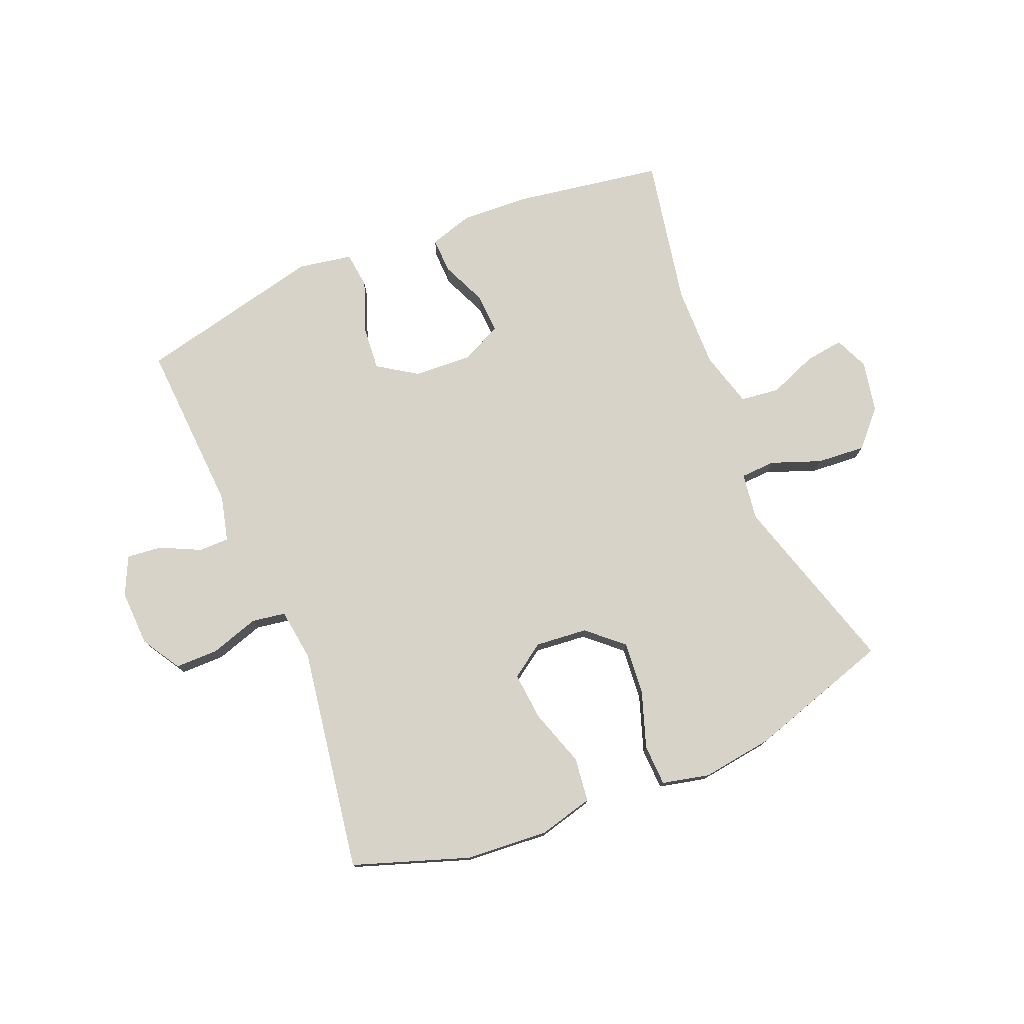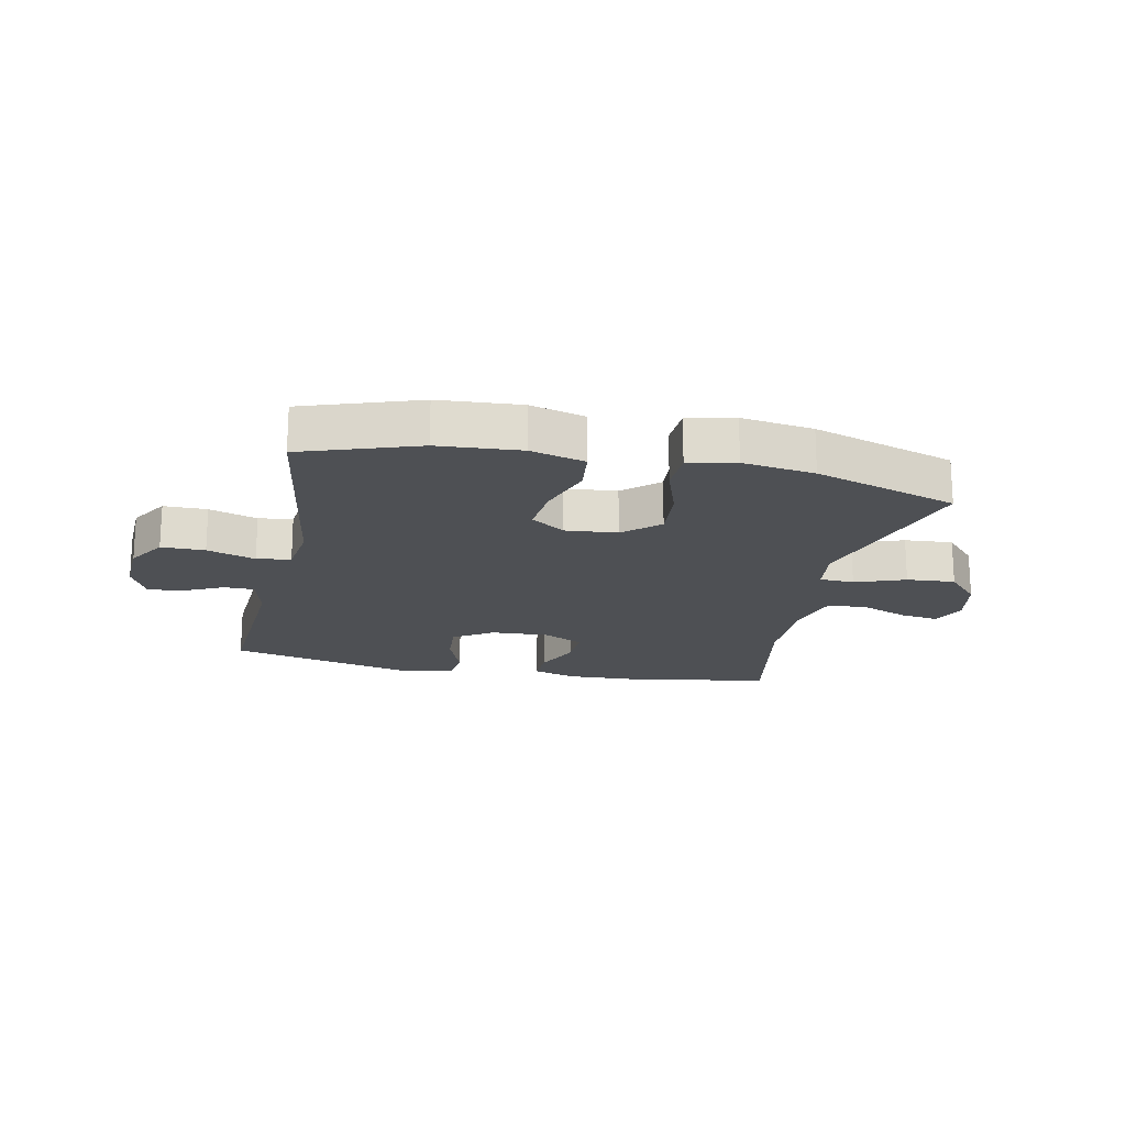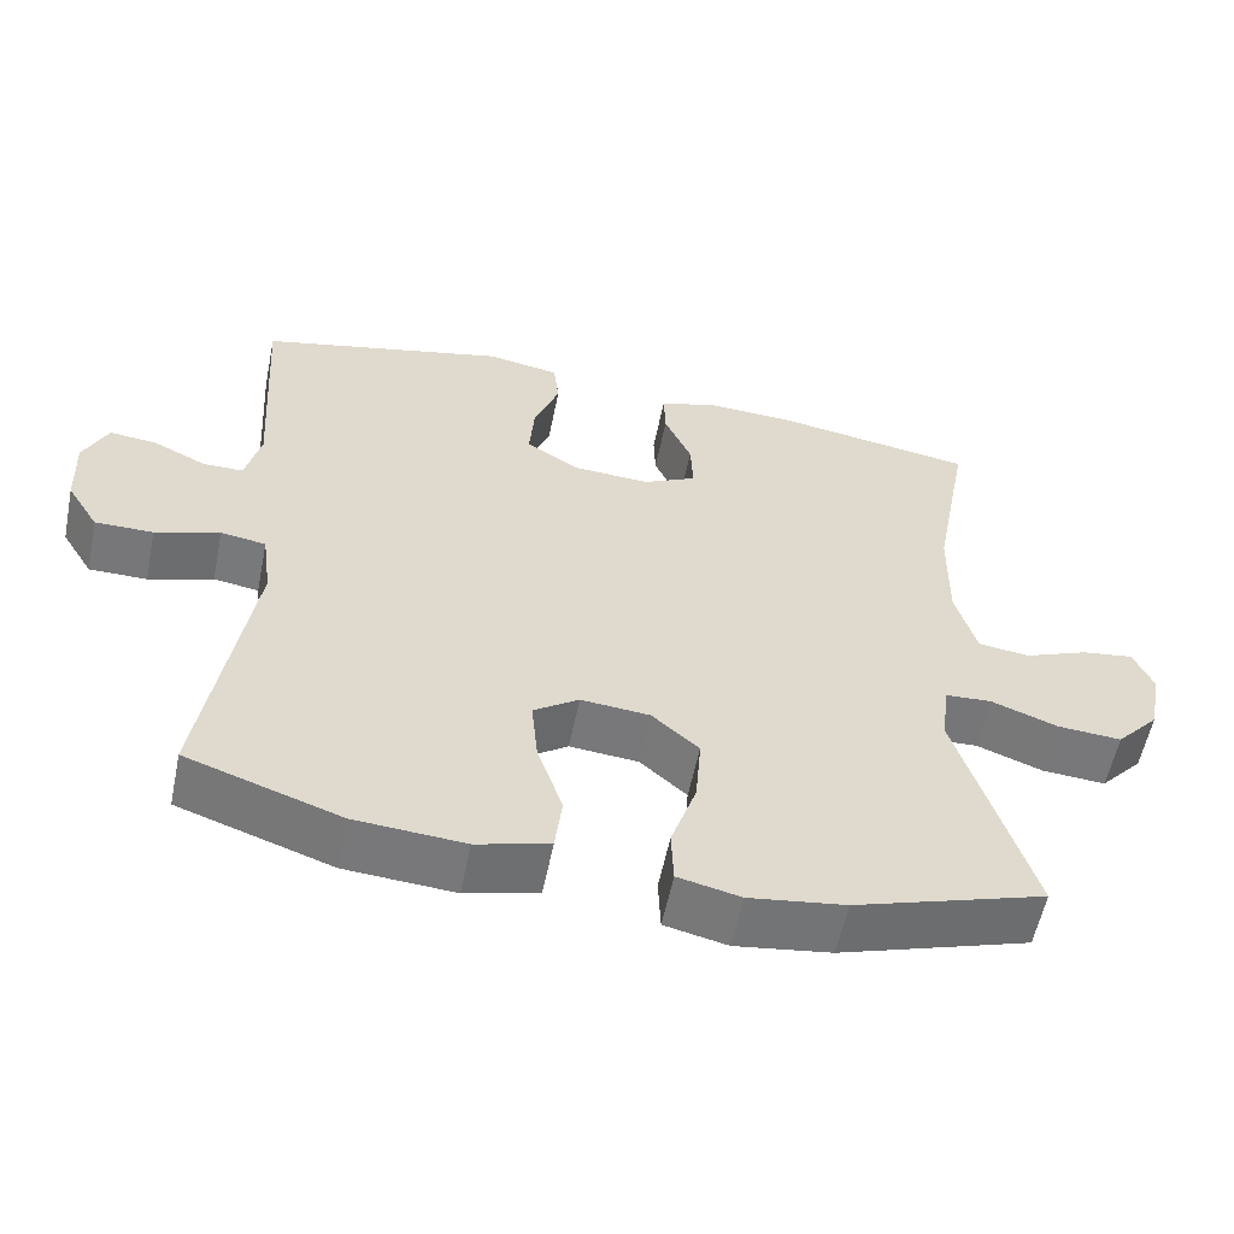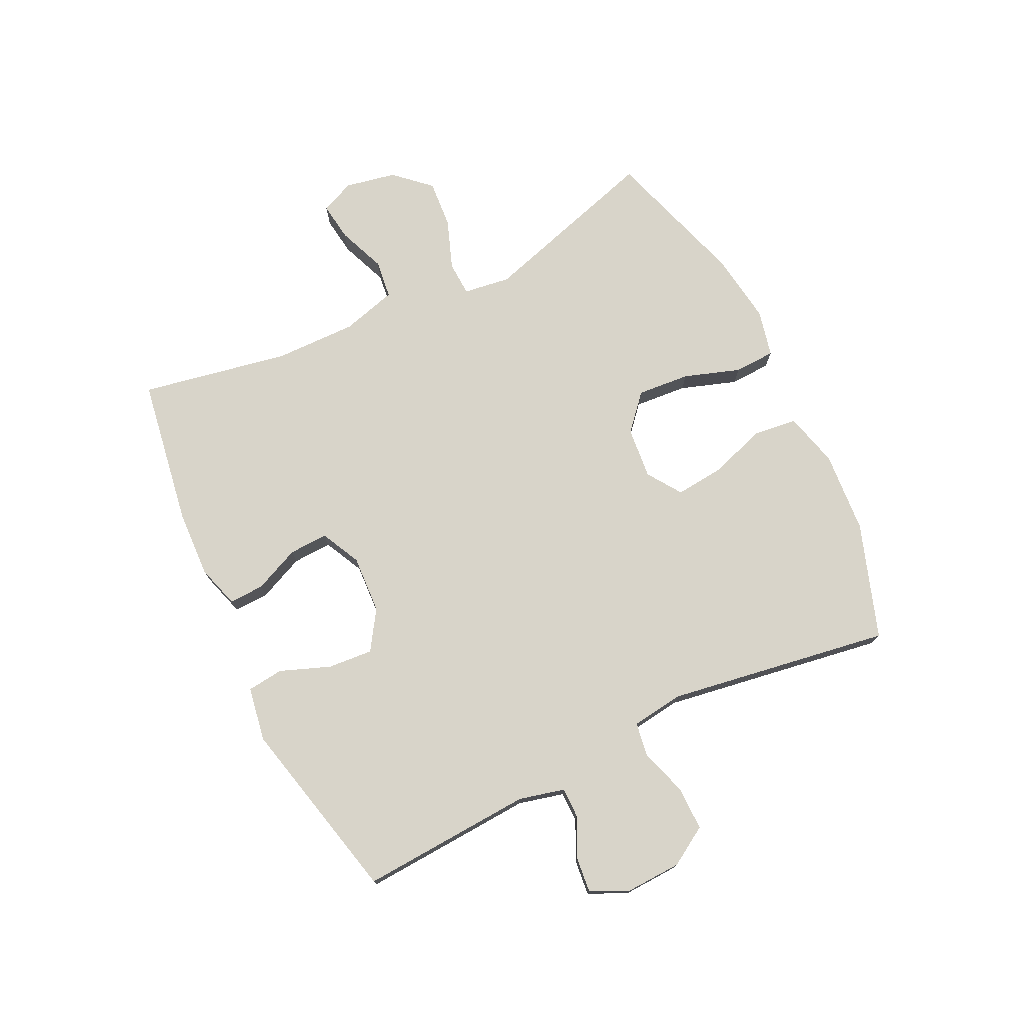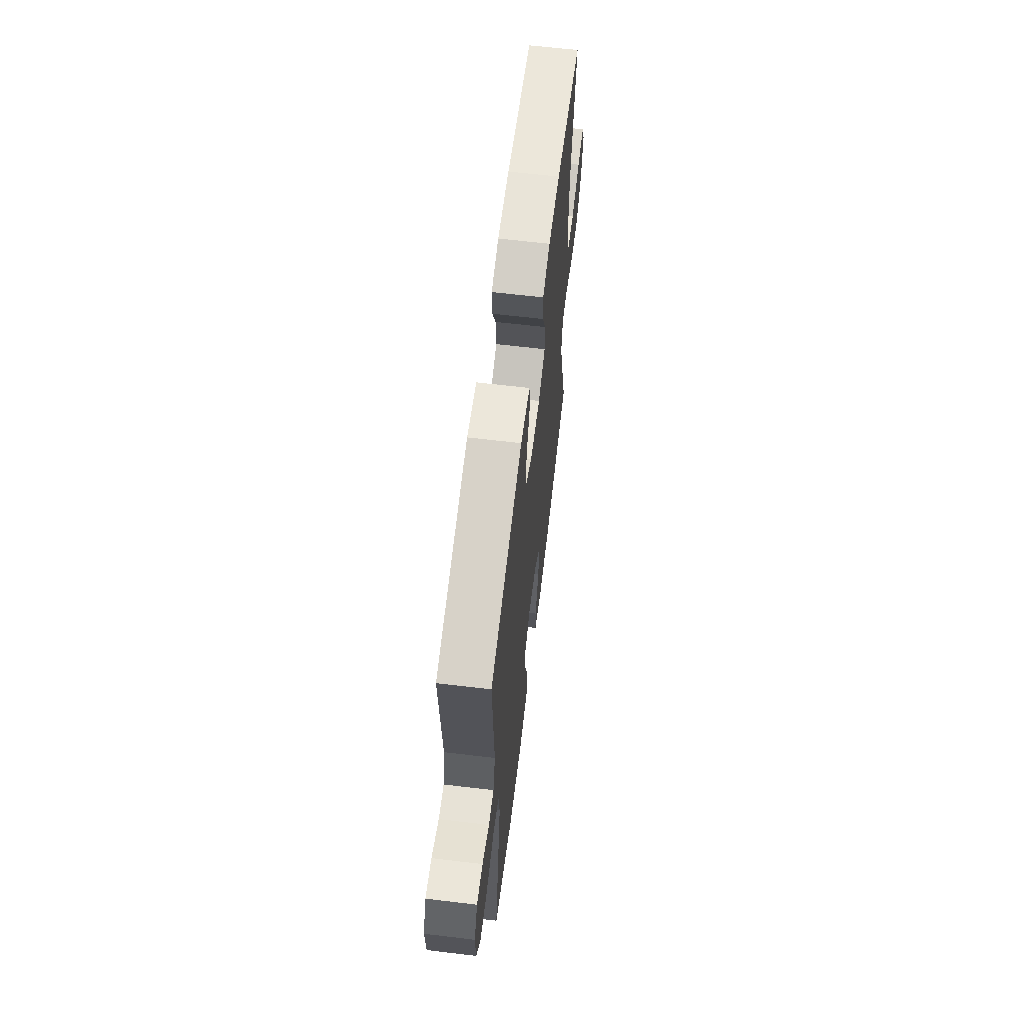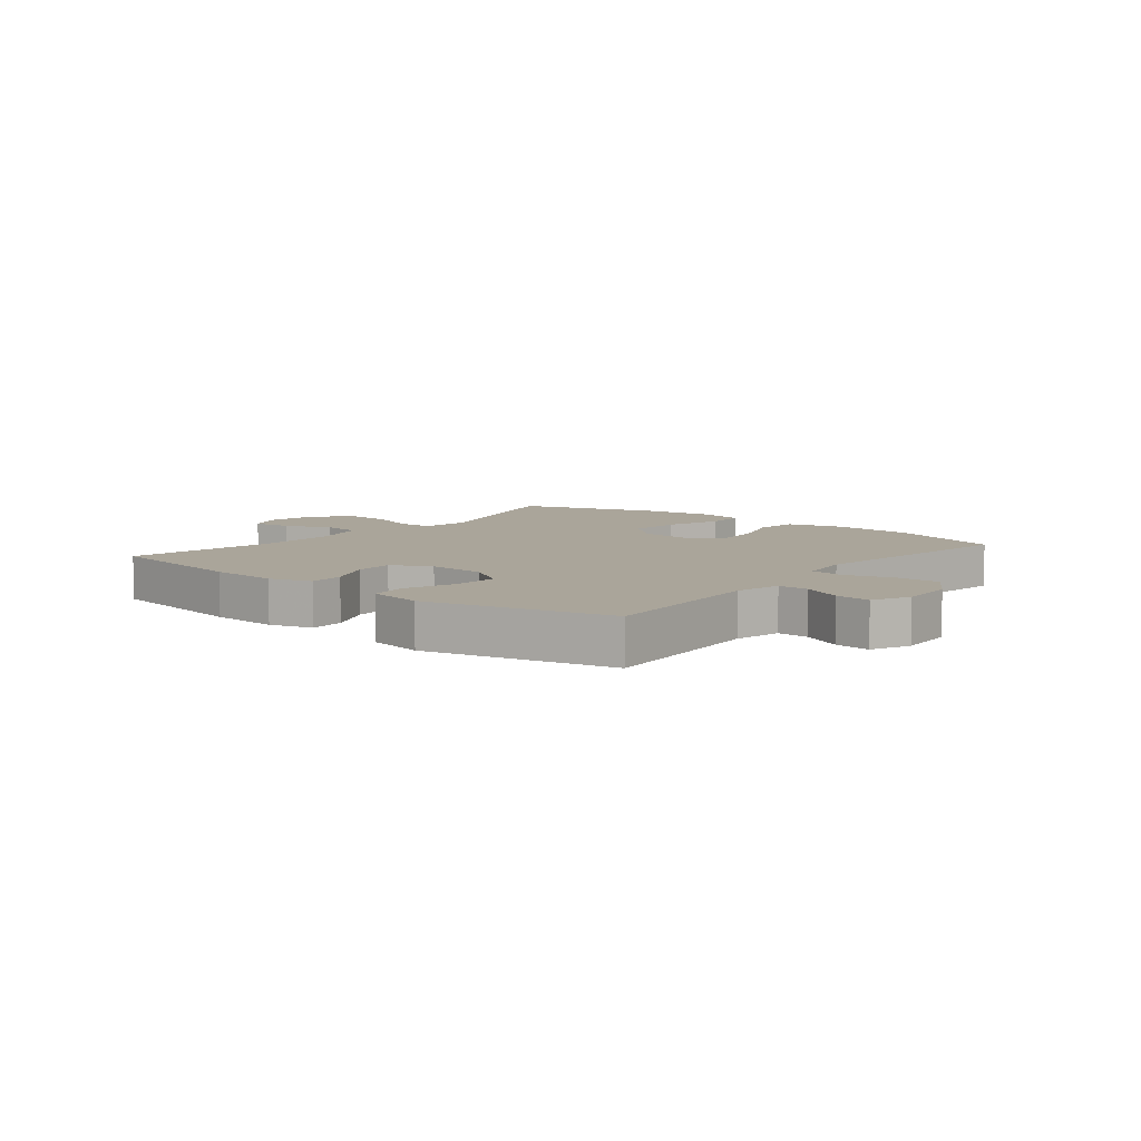
<metadata>
{"format":"obj","ext":"obj","renderer":"f3d","projection":"perspective","resolution":1024,"background":"white","views":[{"elev":76.8,"azim":157.7,"up":"+Y"},{"elev":-19.0,"azim":168.1,"up":"+Y"},{"elev":-57.2,"azim":168.5,"up":"+Z"},{"elev":75.2,"azim":64.2,"up":"+Y"},{"elev":63.4,"azim":96.9,"up":"+Z"},{"elev":7.7,"azim":38.8,"up":"+Y"}]}
</metadata>
<code>
v 0.5 0.07 0.5
v 0.482 0.07 0.209
v 0.501 0.07 0.132
v 0.552 0.07 0.132
v 0.619 0.07 0.164
v 0.678 0.07 0.17
v 0.708 0.07 0.106
v 0.704 0.07 0.012
v 0.664 0.07 -0.053
v 0.591 0.07 -0.053
v 0.51 0.07 -0.027
v 0.453 0.07 -0.036
v 0.441 0.07 -0.124
v 0.5 0.07 -0.5
v 0.306 0.07 -0.566
v 0.168 0.07 -0.576
v 0.076 0.07 -0.552
v 0.067 0.07 -0.478
v 0.099 0.07 -0.383
v 0.107 0.07 -0.301
v 0.05 0.07 -0.262
v -0.037 0.07 -0.27
v -0.096 0.07 -0.322
v -0.089 0.07 -0.411
v -0.057 0.07 -0.506
v -0.06 0.07 -0.575
v -0.139 0.07 -0.593
v -0.26 0.07 -0.576
v -0.5 0.07 -0.5
v -0.408 0.07 -0.195
v -0.419 0.07 -0.116
v -0.477 0.07 -0.113
v -0.561 0.07 -0.144
v -0.642 0.07 -0.15
v -0.696 0.07 -0.091
v -0.713 0.07 -0.005
v -0.688 0.07 0.052
v -0.623 0.07 0.043
v -0.542 0.07 0.011
v -0.477 0.07 0.019
v -0.451 0.07 0.112
v -0.453 0.07 0.25
v -0.5 0.07 0.5
v -0.25 0.07 0.54
v -0.136 0.07 0.545
v -0.064 0.07 0.523
v -0.066 0.07 0.464
v -0.1 0.07 0.387
v -0.103 0.07 0.321
v -0.036 0.07 0.288
v 0.062 0.07 0.293
v 0.128 0.07 0.336
v 0.122 0.07 0.412
v 0.09 0.07 0.496
v 0.097 0.07 0.557
v 0.188 0.07 0.573
v 0.5 0 0.5
v 0.482 0 0.209
v 0.501 0 0.132
v 0.552 0 0.132
v 0.619 0 0.164
v 0.678 0 0.17
v 0.708 0 0.106
v 0.704 0 0.012
v 0.664 0 -0.053
v 0.591 0 -0.053
v 0.51 0 -0.027
v 0.453 0 -0.036
v 0.441 0 -0.124
v 0.5 0 -0.5
v 0.306 0 -0.566
v 0.168 0 -0.576
v 0.076 0 -0.552
v 0.067 0 -0.478
v 0.099 0 -0.383
v 0.107 0 -0.301
v 0.05 0 -0.262
v -0.037 0 -0.27
v -0.096 0 -0.322
v -0.089 0 -0.411
v -0.057 0 -0.506
v -0.06 0 -0.575
v -0.139 0 -0.593
v -0.26 0 -0.576
v -0.5 0 -0.5
v -0.408 0 -0.195
v -0.419 0 -0.116
v -0.477 0 -0.113
v -0.561 0 -0.144
v -0.642 0 -0.15
v -0.696 0 -0.091
v -0.713 0 -0.005
v -0.688 0 0.052
v -0.623 0 0.043
v -0.542 0 0.011
v -0.477 0 0.019
v -0.451 0 0.112
v -0.453 0 0.25
v -0.5 0 0.5
v -0.25 0 0.54
v -0.136 0 0.545
v -0.064 0 0.523
v -0.066 0 0.464
v -0.1 0 0.387
v -0.103 0 0.321
v -0.036 0 0.288
v 0.062 0 0.293
v 0.128 0 0.336
v 0.122 0 0.412
v 0.09 0 0.496
v 0.097 0 0.557
v 0.188 0 0.573
f 56 1 2
f 55 56 2
f 54 55 2
f 53 54 2
f 52 53 2 3
f 51 52 3
f 50 51 3
f 46 47 48
f 45 46 48
f 44 45 48
f 43 44 48
f 42 43 48
f 41 42 48 49
f 40 41 49 50
f 37 38 39
f 36 37 39
f 35 36 39
f 34 35 39
f 33 34 39
f 32 33 39
f 31 32 39 40
f 28 29 30
f 27 28 30
f 26 27 30
f 25 26 30
f 24 25 30
f 23 24 30 31
f 31 40 50
f 23 31 50
f 22 23 50
f 17 18 19
f 16 17 19
f 15 16 19
f 14 15 19
f 13 14 19
f 12 13 19 20
f 9 10 11
f 8 9 11
f 7 8 11
f 6 7 11
f 5 6 11
f 4 5 11
f 3 4 11 12
f 50 3 12
f 22 50 12
f 21 22 12
f 12 20 21
f 58 57 112
f 58 112 111
f 58 111 110
f 58 110 109
f 59 58 109 108
f 59 108 107
f 59 107 106
f 104 103 102
f 104 102 101
f 104 101 100
f 104 100 99
f 104 99 98
f 105 104 98 97
f 106 105 97 96
f 95 94 93
f 95 93 92
f 95 92 91
f 95 91 90
f 95 90 89
f 95 89 88
f 96 95 88 87
f 86 85 84
f 86 84 83
f 86 83 82
f 86 82 81
f 86 81 80
f 87 86 80 79
f 106 96 87
f 106 87 79
f 106 79 78
f 75 74 73
f 75 73 72
f 75 72 71
f 75 71 70
f 75 70 69
f 76 75 69 68
f 67 66 65
f 67 65 64
f 67 64 63
f 67 63 62
f 67 62 61
f 67 61 60
f 68 67 60 59
f 68 59 106
f 68 106 78
f 68 78 77
f 77 76 68
f 1 57 58 2
f 2 58 59 3
f 3 59 60 4
f 4 60 61 5
f 5 61 62 6
f 6 62 63 7
f 7 63 64 8
f 8 64 65 9
f 9 65 66 10
f 10 66 67 11
f 11 67 68 12
f 12 68 69 13
f 13 69 70 14
f 14 70 71 15
f 15 71 72 16
f 16 72 73 17
f 17 73 74 18
f 18 74 75 19
f 19 75 76 20
f 20 76 77 21
f 21 77 78 22
f 22 78 79 23
f 23 79 80 24
f 24 80 81 25
f 25 81 82 26
f 26 82 83 27
f 27 83 84 28
f 28 84 85 29
f 29 85 86 30
f 30 86 87 31
f 31 87 88 32
f 32 88 89 33
f 33 89 90 34
f 34 90 91 35
f 35 91 92 36
f 36 92 93 37
f 37 93 94 38
f 38 94 95 39
f 39 95 96 40
f 40 96 97 41
f 41 97 98 42
f 42 98 99 43
f 43 99 100 44
f 44 100 101 45
f 45 101 102 46
f 46 102 103 47
f 47 103 104 48
f 48 104 105 49
f 49 105 106 50
f 50 106 107 51
f 51 107 108 52
f 52 108 109 53
f 53 109 110 54
f 54 110 111 55
f 55 111 112 56
f 56 112 57 1

</code>
